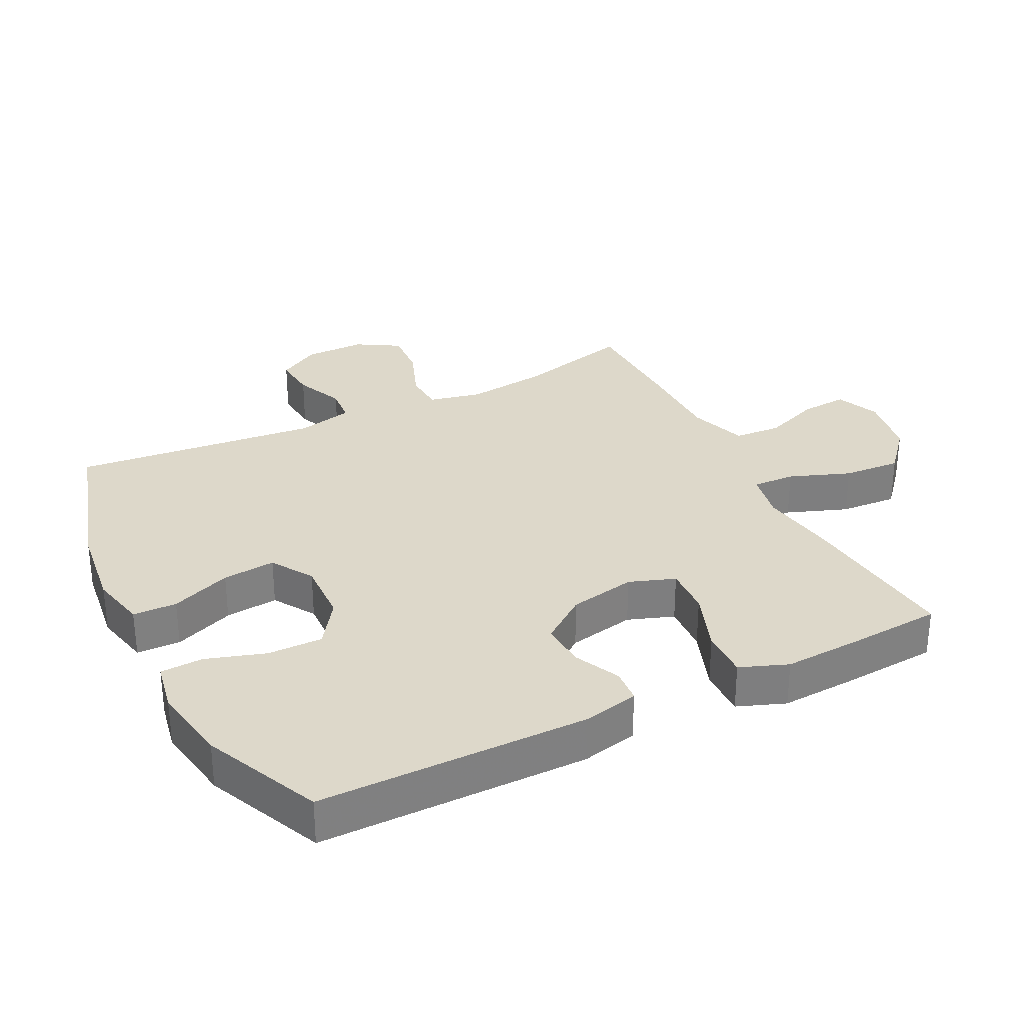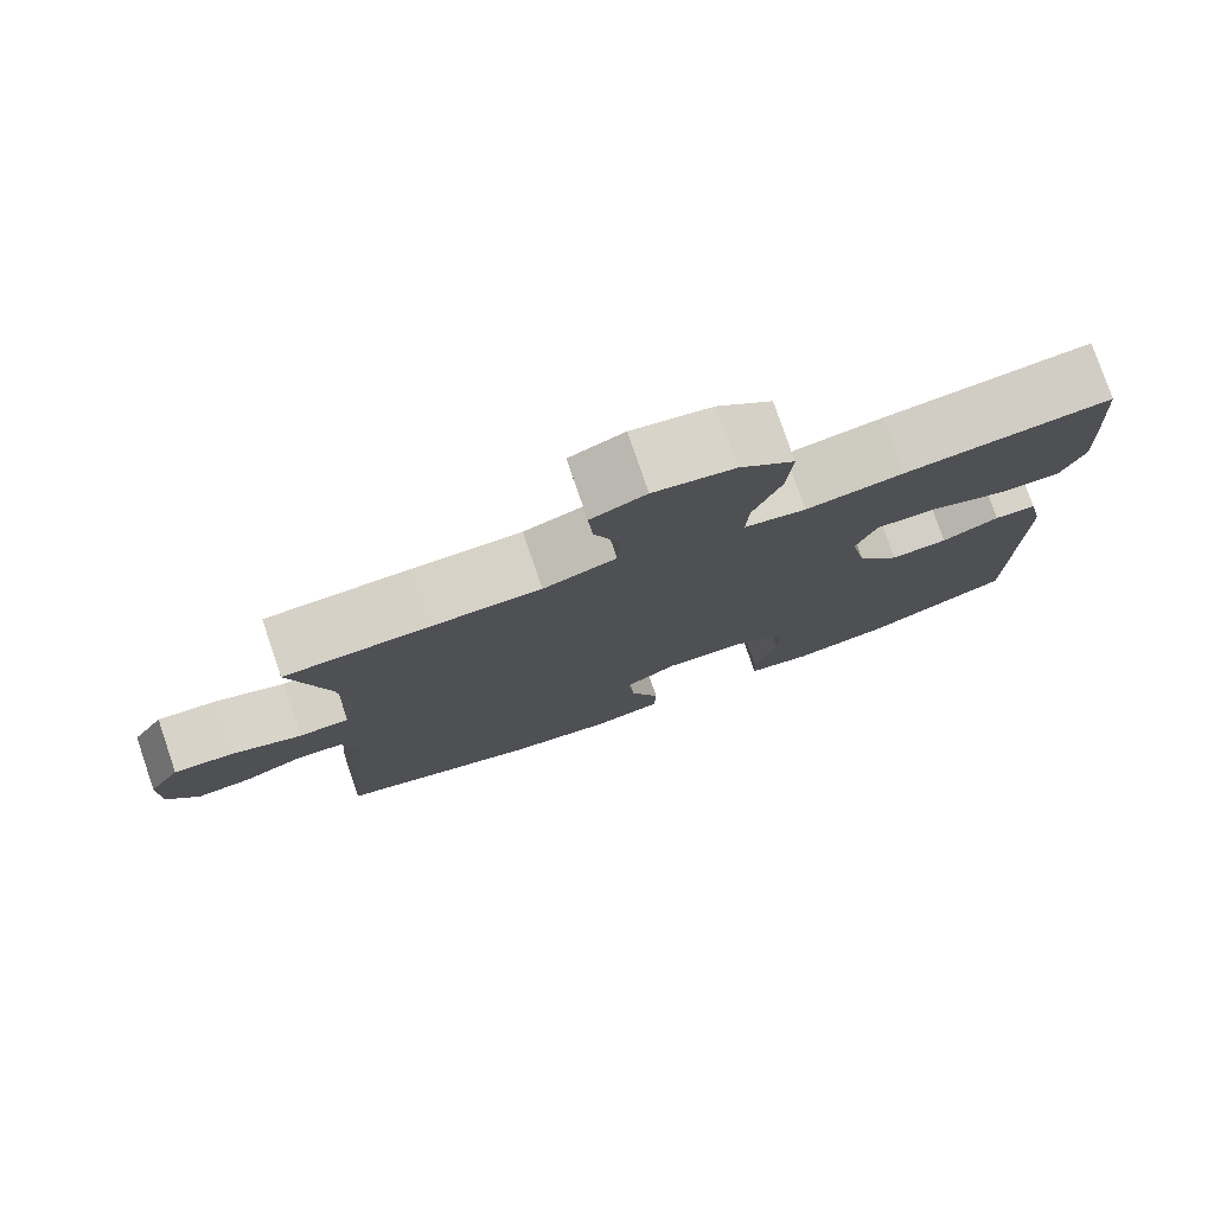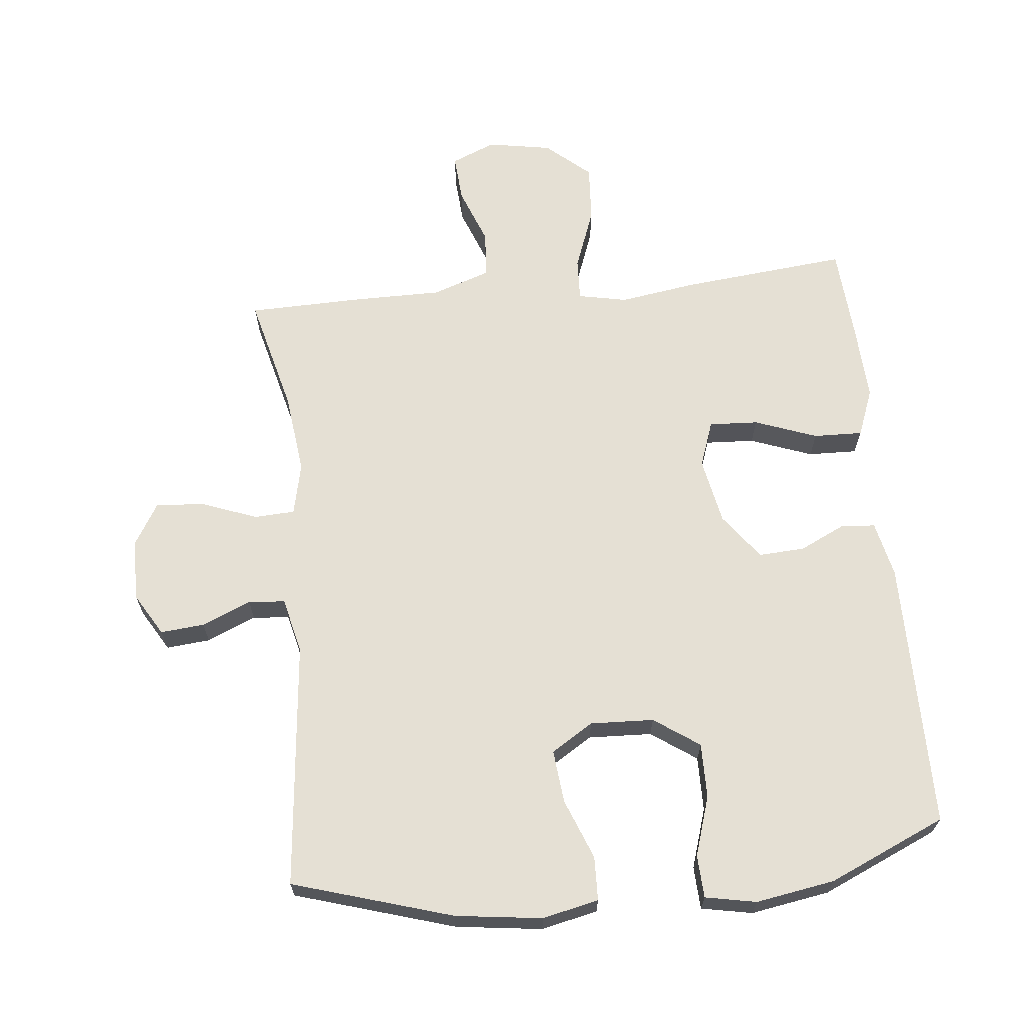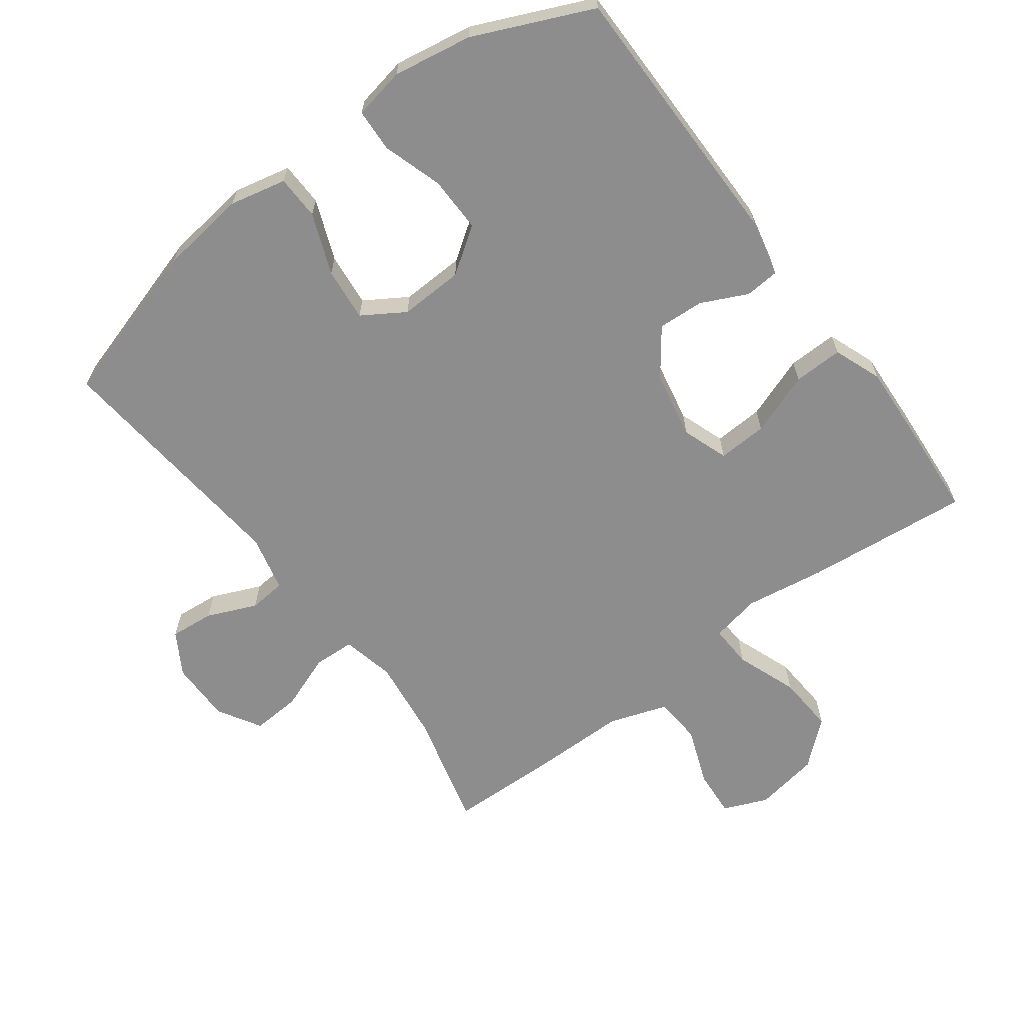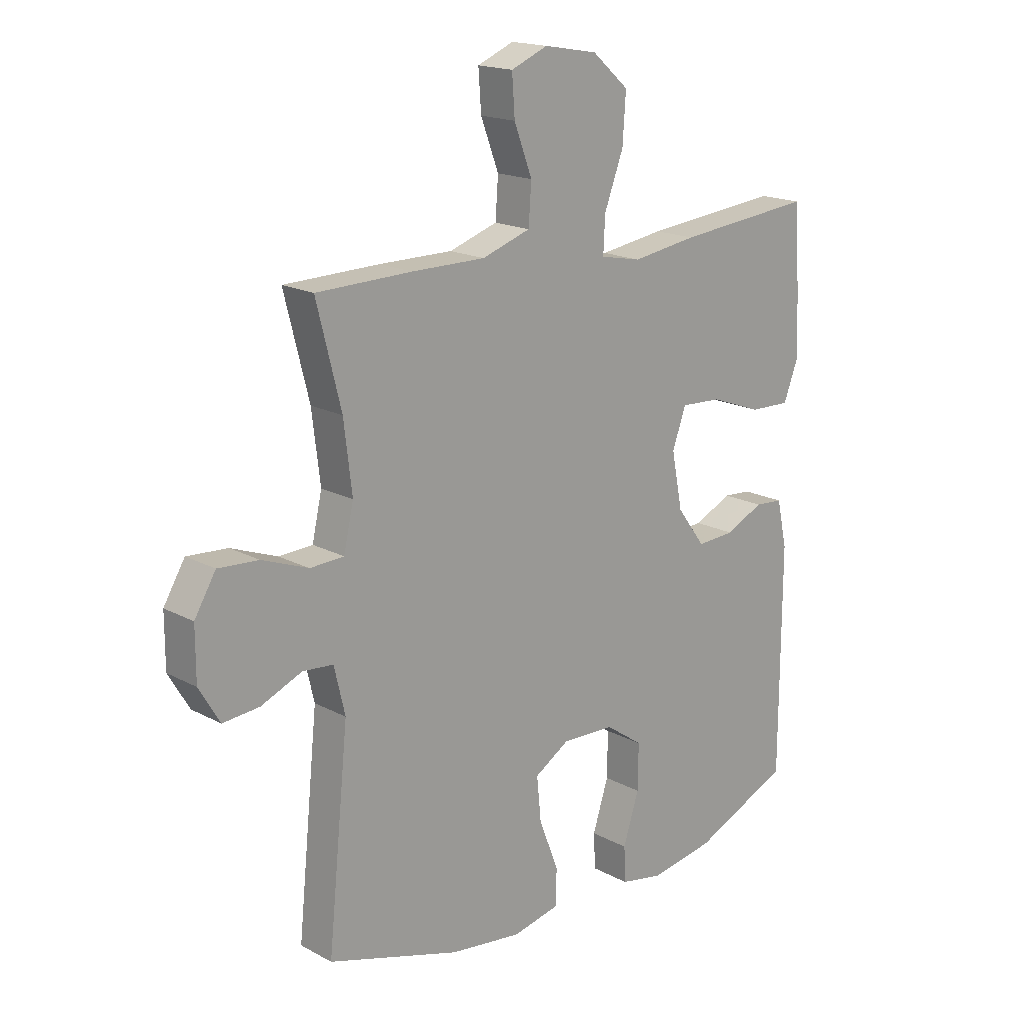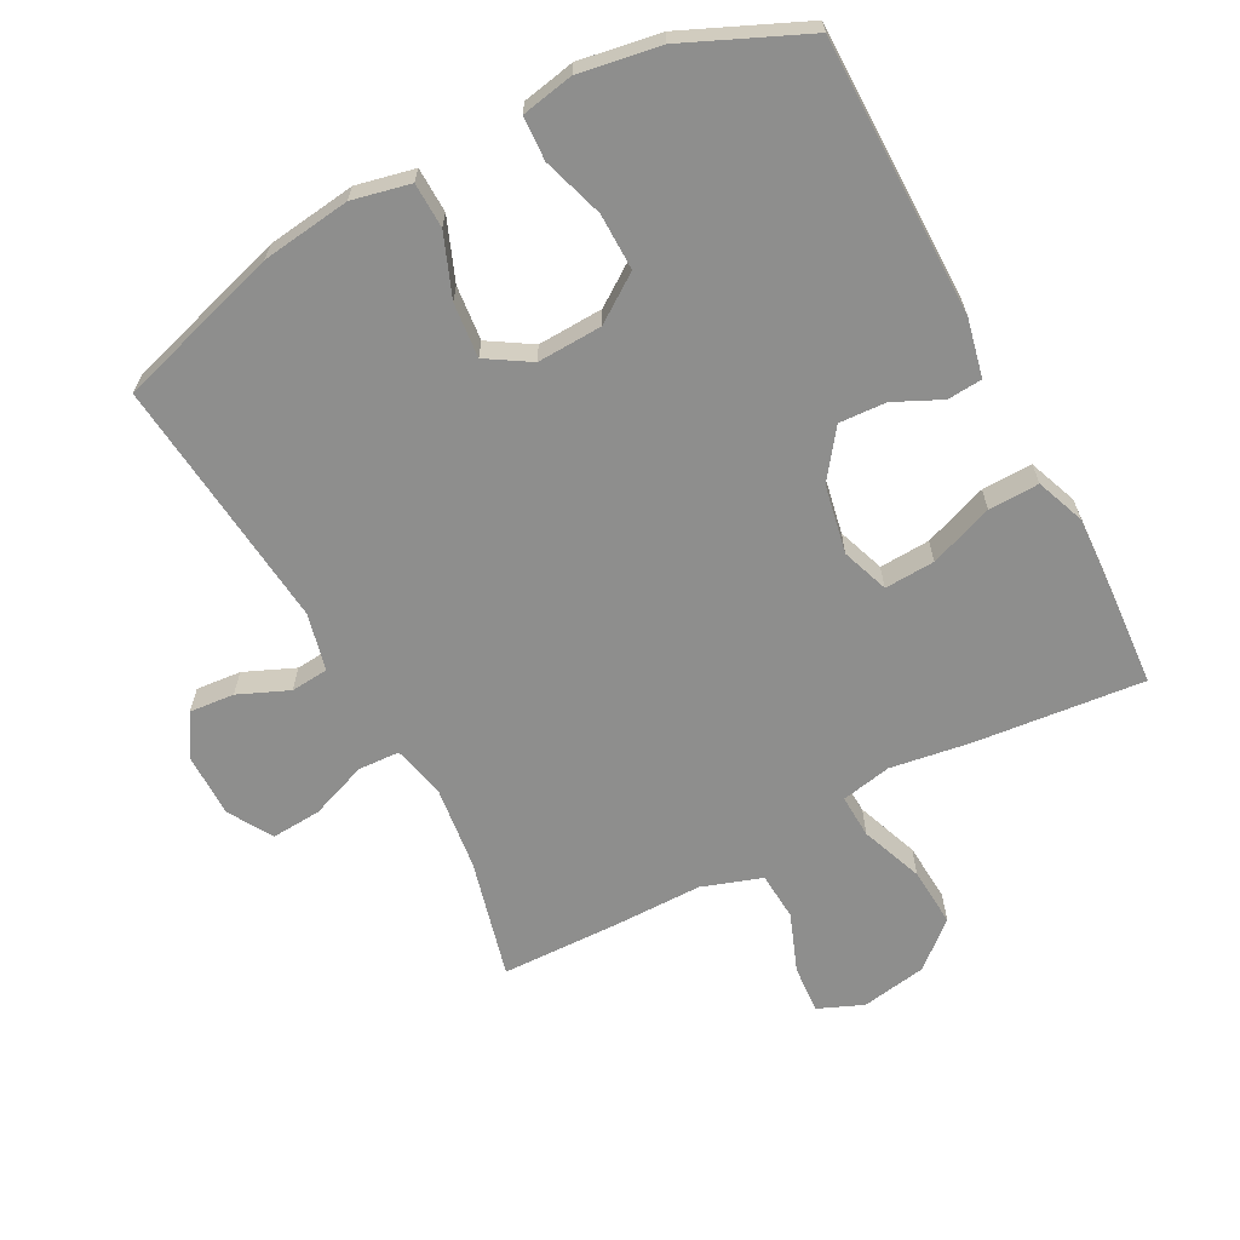
<metadata>
{"format":"obj","ext":"obj","renderer":"f3d","projection":"perspective","resolution":1024,"background":"white","views":[{"elev":31.0,"azim":-116.7,"up":"+Y"},{"elev":78.5,"azim":161.1,"up":"+Z"},{"elev":65.9,"azim":174.2,"up":"+Y"},{"elev":-64.7,"azim":-143.4,"up":"+Y"},{"elev":17.6,"azim":136.5,"up":"+Z"},{"elev":-64.9,"azim":-152.1,"up":"+Y"}]}
</metadata>
<code>
v 0.5 0.07 -0.5
v 0.256 0.07 -0.574
v 0.124 0.07 -0.591
v 0.038 0.07 -0.572
v 0.036 0.07 -0.505
v 0.072 0.07 -0.413
v 0.08 0.07 -0.332
v 0.016 0.07 -0.292
v -0.081 0.07 -0.296
v -0.15 0.07 -0.344
v -0.149 0.07 -0.428
v -0.12 0.07 -0.519
v -0.123 0.07 -0.584
v -0.201 0.07 -0.599
v -0.321 0.07 -0.579
v -0.5 0.07 -0.5
v -0.501 0.07 -0.088
v -0.482 0.07 -0.002
v -0.43 0.07 0.002
v -0.36 0.07 -0.031
v -0.29 0.07 -0.035
v -0.238 0.07 0.035
v -0.218 0.07 0.137
v -0.243 0.07 0.207
v -0.318 0.07 0.203
v -0.413 0.07 0.168
v -0.488 0.07 0.166
v -0.516 0.07 0.239
v -0.51 0.07 0.357
v -0.5 0.07 0.5
v -0.248 0.07 0.475
v -0.129 0.07 0.457
v -0.054 0.07 0.472
v -0.057 0.07 0.537
v -0.092 0.07 0.63
v -0.098 0.07 0.718
v -0.031 0.07 0.776
v 0.067 0.07 0.793
v 0.134 0.07 0.765
v 0.129 0.07 0.693
v 0.096 0.07 0.606
v 0.101 0.07 0.534
v 0.19 0.07 0.504
v 0.325 0.07 0.504
v 0.5 0.07 0.5
v 0.455 0.07 0.322
v 0.44 0.07 0.198
v 0.458 0.07 0.118
v 0.52 0.07 0.115
v 0.605 0.07 0.147
v 0.679 0.07 0.152
v 0.718 0.07 0.087
v 0.718 0.07 -0.007
v 0.68 0.07 -0.071
v 0.613 0.07 -0.065
v 0.538 0.07 -0.033
v 0.482 0.07 -0.038
v 0.462 0.07 -0.123
v 0.5 0 -0.5
v 0.256 0 -0.574
v 0.124 0 -0.591
v 0.038 0 -0.572
v 0.036 0 -0.505
v 0.072 0 -0.413
v 0.08 0 -0.332
v 0.016 0 -0.292
v -0.081 0 -0.296
v -0.15 0 -0.344
v -0.149 0 -0.428
v -0.12 0 -0.519
v -0.123 0 -0.584
v -0.201 0 -0.599
v -0.321 0 -0.579
v -0.5 0 -0.5
v -0.501 0 -0.088
v -0.482 0 -0.002
v -0.43 0 0.002
v -0.36 0 -0.031
v -0.29 0 -0.035
v -0.238 0 0.035
v -0.218 0 0.137
v -0.243 0 0.207
v -0.318 0 0.203
v -0.413 0 0.168
v -0.488 0 0.166
v -0.516 0 0.239
v -0.51 0 0.357
v -0.5 0 0.5
v -0.248 0 0.475
v -0.129 0 0.457
v -0.054 0 0.472
v -0.057 0 0.537
v -0.092 0 0.63
v -0.098 0 0.718
v -0.031 0 0.776
v 0.067 0 0.793
v 0.134 0 0.765
v 0.129 0 0.693
v 0.096 0 0.606
v 0.101 0 0.534
v 0.19 0 0.504
v 0.325 0 0.504
v 0.5 0 0.5
v 0.455 0 0.322
v 0.44 0 0.198
v 0.458 0 0.118
v 0.52 0 0.115
v 0.605 0 0.147
v 0.679 0 0.152
v 0.718 0 0.087
v 0.718 0 -0.007
v 0.68 0 -0.071
v 0.613 0 -0.065
v 0.538 0 -0.033
v 0.482 0 -0.038
v 0.462 0 -0.123
f 53 54 55 56
f 53 56 57
f 52 53 57
f 49 50 51 52
f 48 49 52 57
f 47 48 57 58
f 43 44 45 46
f 42 43 46 47
f 38 39 40 41
f 38 41 42
f 37 38 42
f 34 35 36 37
f 33 34 37 42
f 29 30 31 32
f 29 32 33
f 28 29 33
f 25 26 27 28
f 24 25 28 33
f 23 24 33 42
f 17 18 19 20
f 17 20 21
f 16 17 21
f 15 16 21 22
f 11 12 13 14
f 10 11 14 15
f 3 4 5 6
f 3 6 7
f 58 1 2 3
f 58 3 7
f 47 58 7 8
f 42 47 8 9
f 23 42 9 10
f 10 15 22 23
f 114 113 112 111
f 115 114 111
f 115 111 110
f 110 109 108 107
f 115 110 107 106
f 116 115 106 105
f 104 103 102 101
f 105 104 101 100
f 99 98 97 96
f 100 99 96
f 100 96 95
f 95 94 93 92
f 100 95 92 91
f 90 89 88 87
f 91 90 87
f 91 87 86
f 86 85 84 83
f 91 86 83 82
f 100 91 82 81
f 78 77 76 75
f 79 78 75
f 79 75 74
f 80 79 74 73
f 72 71 70 69
f 73 72 69 68
f 64 63 62 61
f 65 64 61
f 61 60 59 116
f 65 61 116
f 66 65 116 105
f 67 66 105 100
f 68 67 100 81
f 81 80 73 68
f 1 59 60 2
f 2 60 61 3
f 3 61 62 4
f 4 62 63 5
f 5 63 64 6
f 6 64 65 7
f 7 65 66 8
f 8 66 67 9
f 9 67 68 10
f 10 68 69 11
f 11 69 70 12
f 12 70 71 13
f 13 71 72 14
f 14 72 73 15
f 15 73 74 16
f 16 74 75 17
f 17 75 76 18
f 18 76 77 19
f 19 77 78 20
f 20 78 79 21
f 21 79 80 22
f 22 80 81 23
f 23 81 82 24
f 24 82 83 25
f 25 83 84 26
f 26 84 85 27
f 27 85 86 28
f 28 86 87 29
f 29 87 88 30
f 30 88 89 31
f 31 89 90 32
f 32 90 91 33
f 33 91 92 34
f 34 92 93 35
f 35 93 94 36
f 36 94 95 37
f 37 95 96 38
f 38 96 97 39
f 39 97 98 40
f 40 98 99 41
f 41 99 100 42
f 42 100 101 43
f 43 101 102 44
f 44 102 103 45
f 45 103 104 46
f 46 104 105 47
f 47 105 106 48
f 48 106 107 49
f 49 107 108 50
f 50 108 109 51
f 51 109 110 52
f 52 110 111 53
f 53 111 112 54
f 54 112 113 55
f 55 113 114 56
f 56 114 115 57
f 57 115 116 58
f 58 116 59 1

</code>
